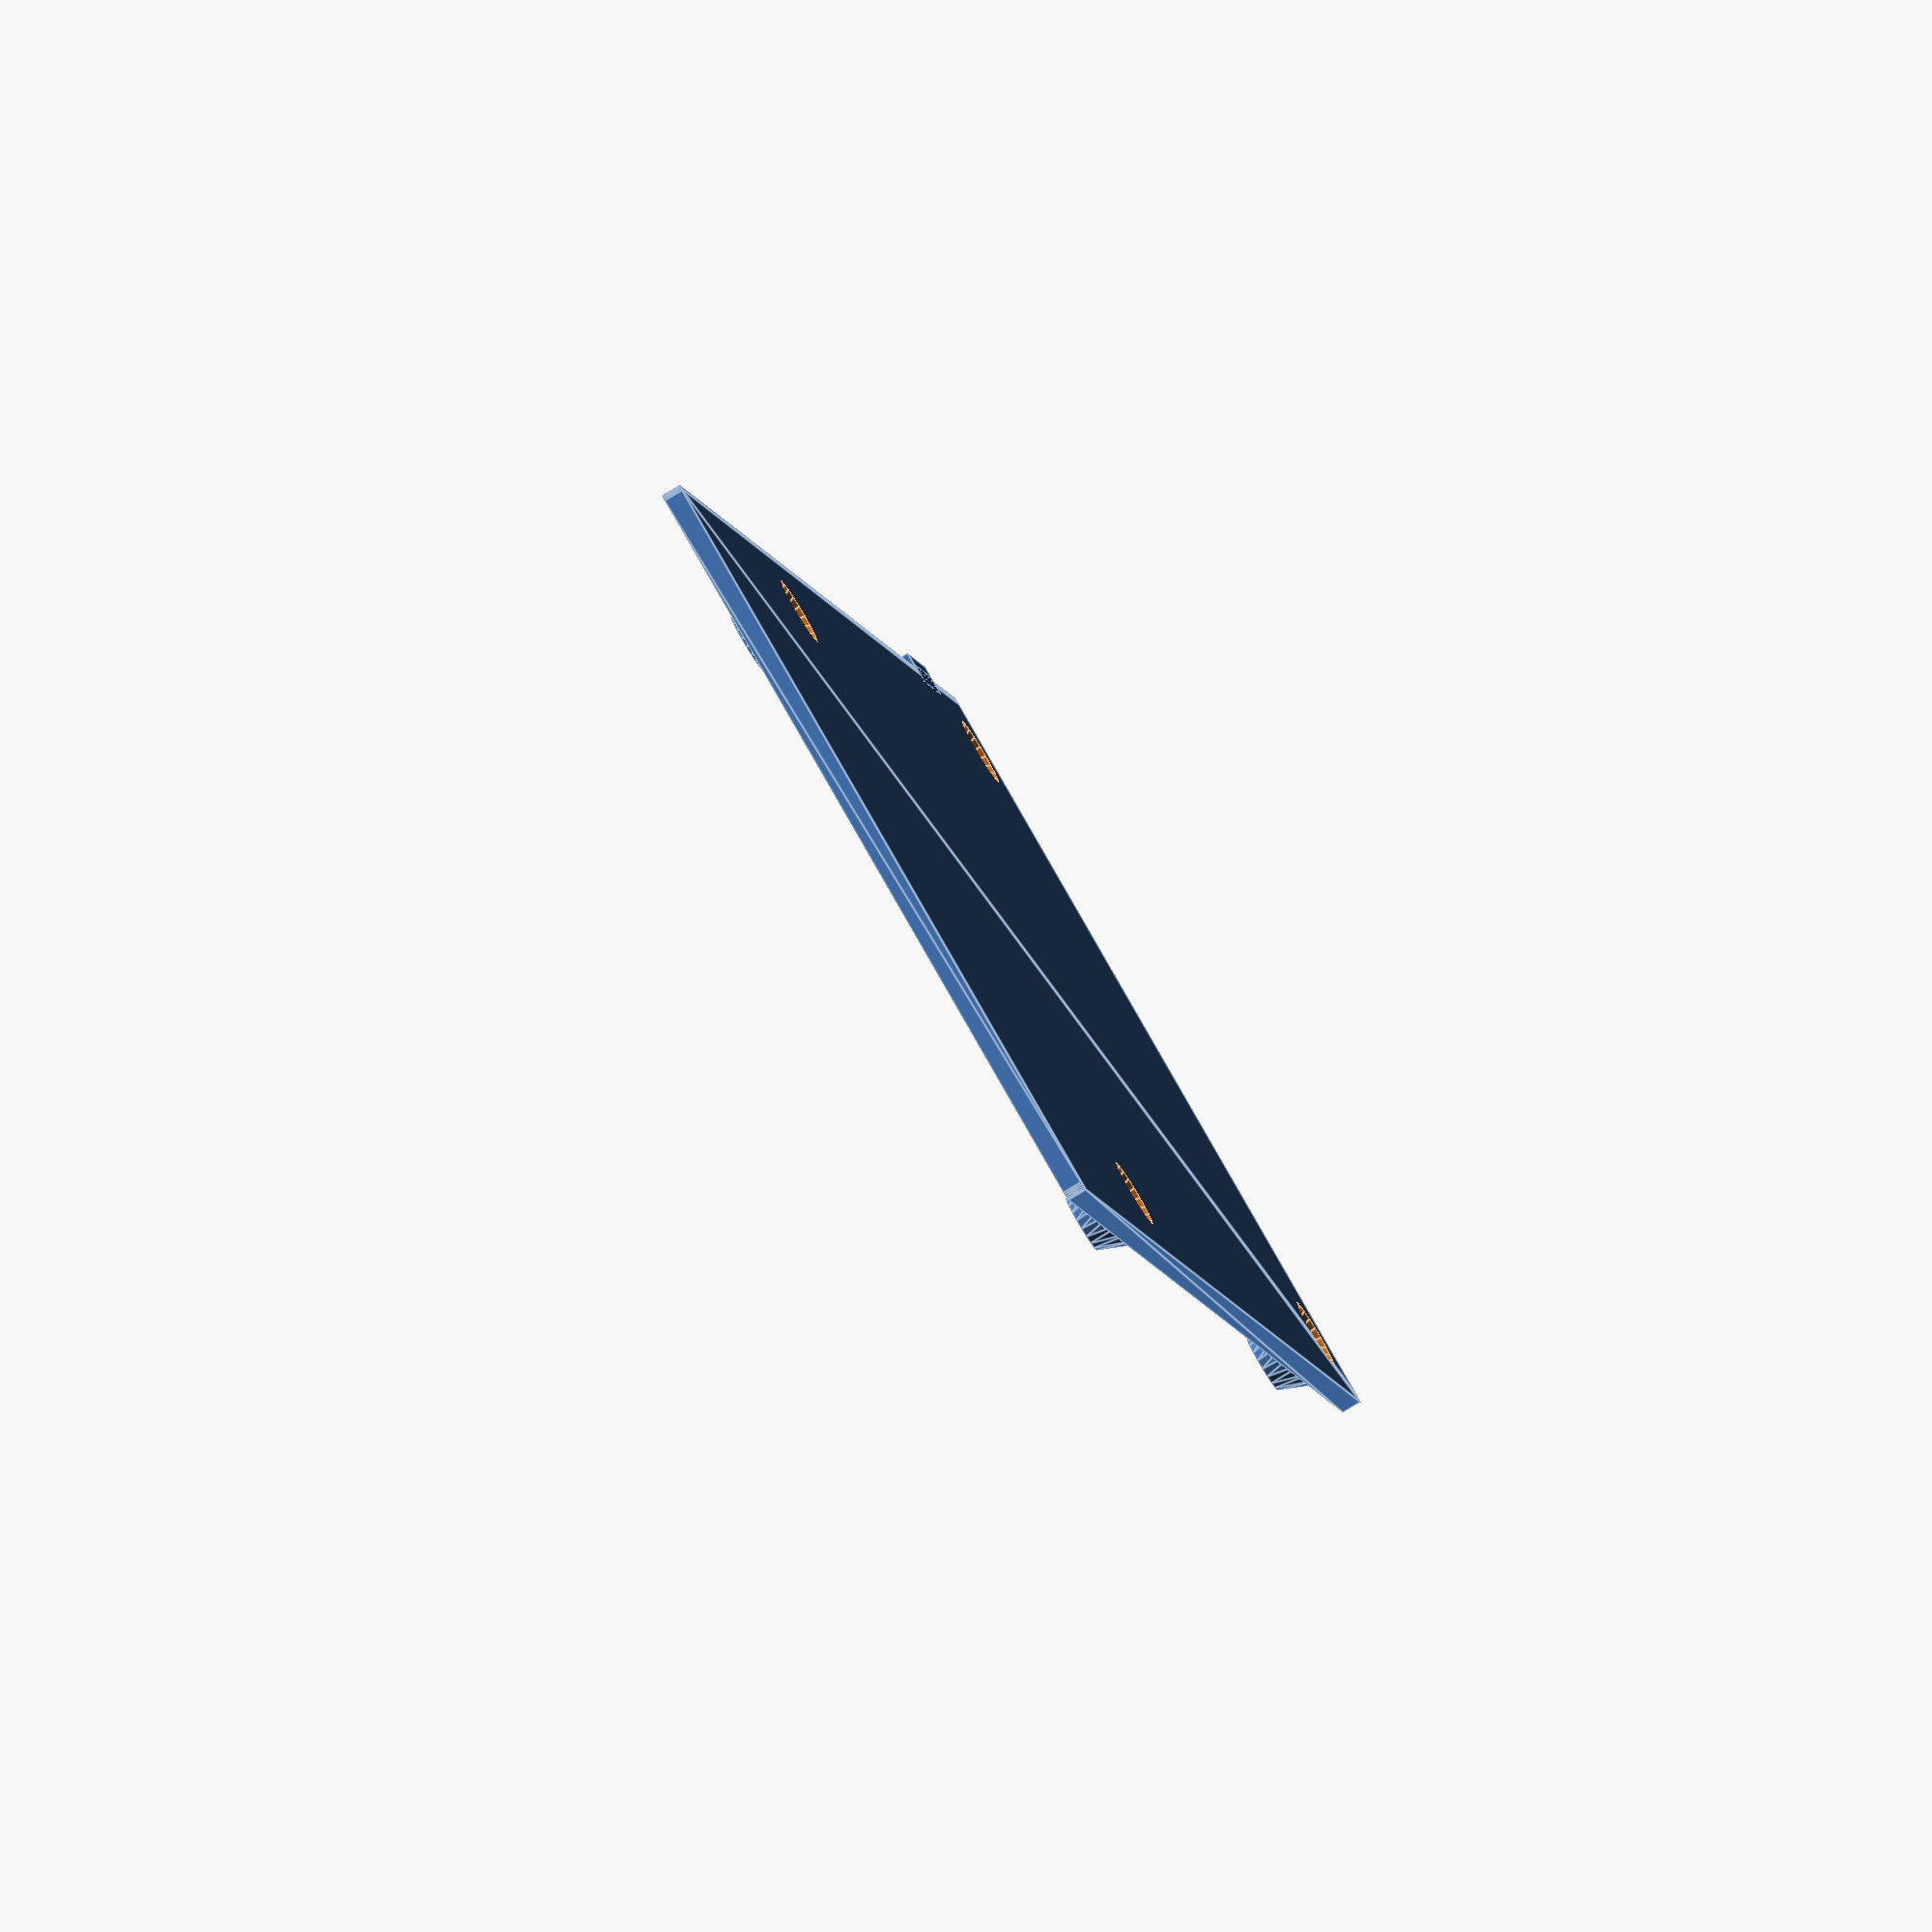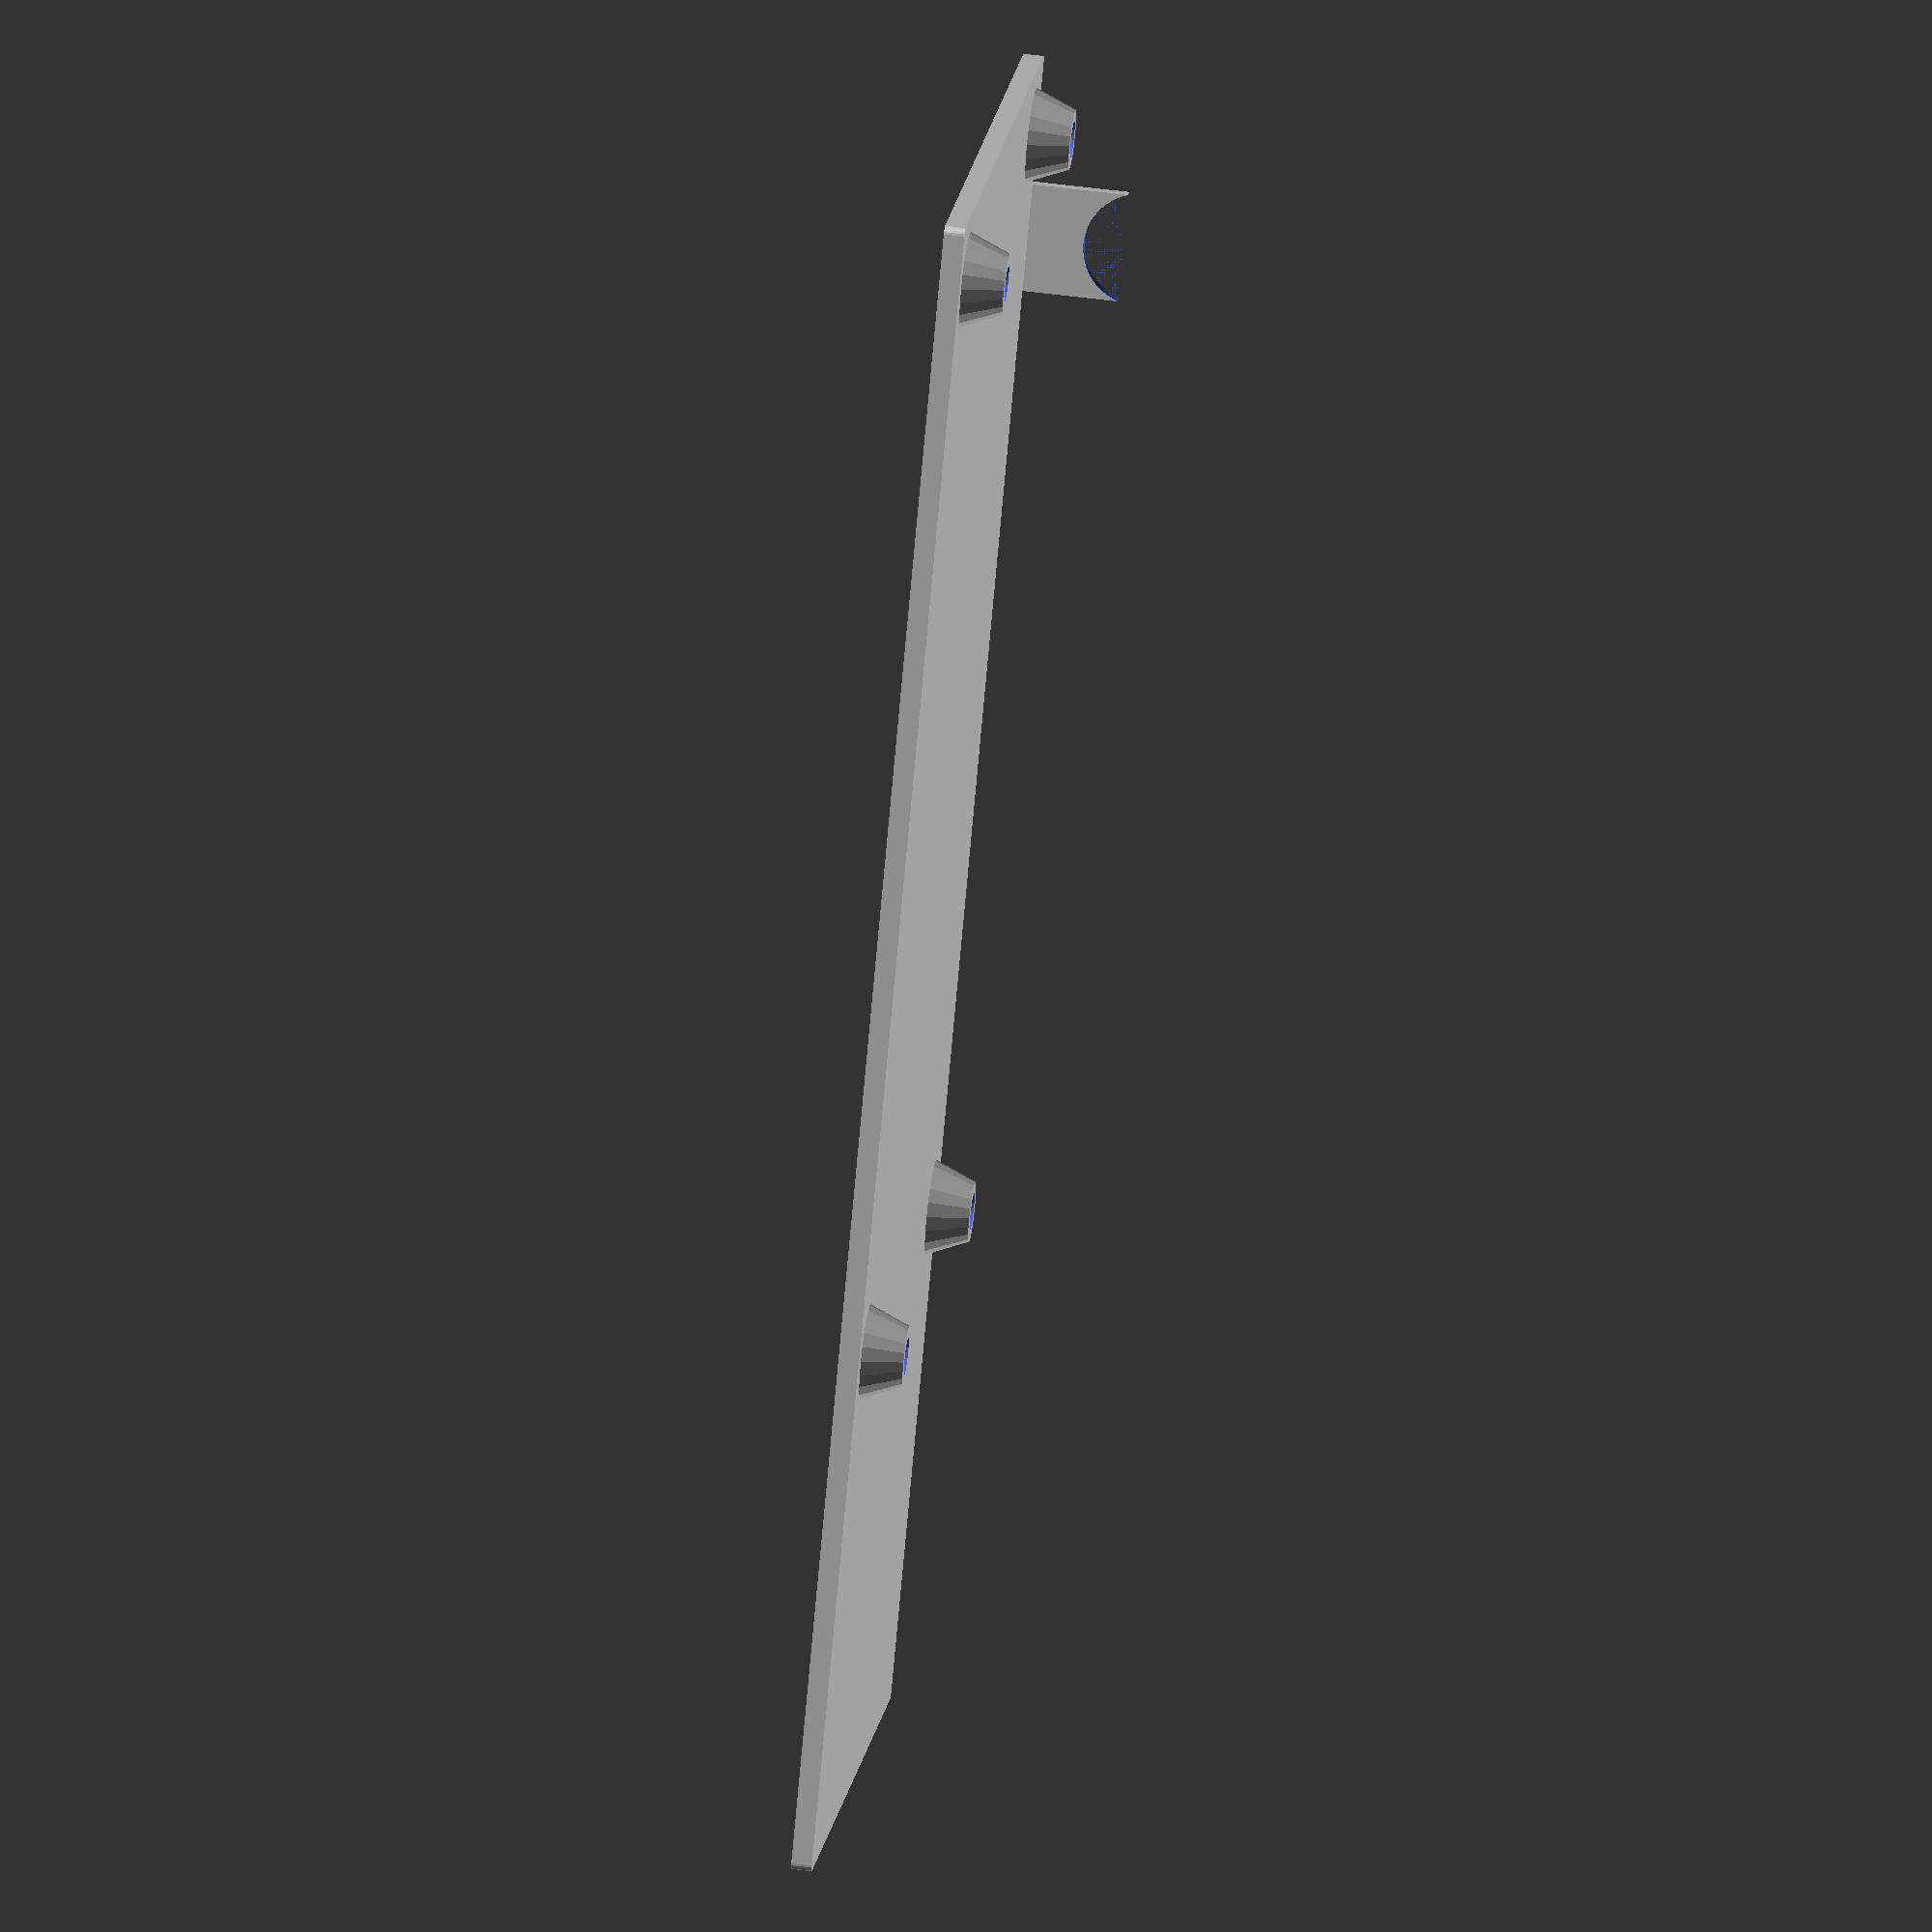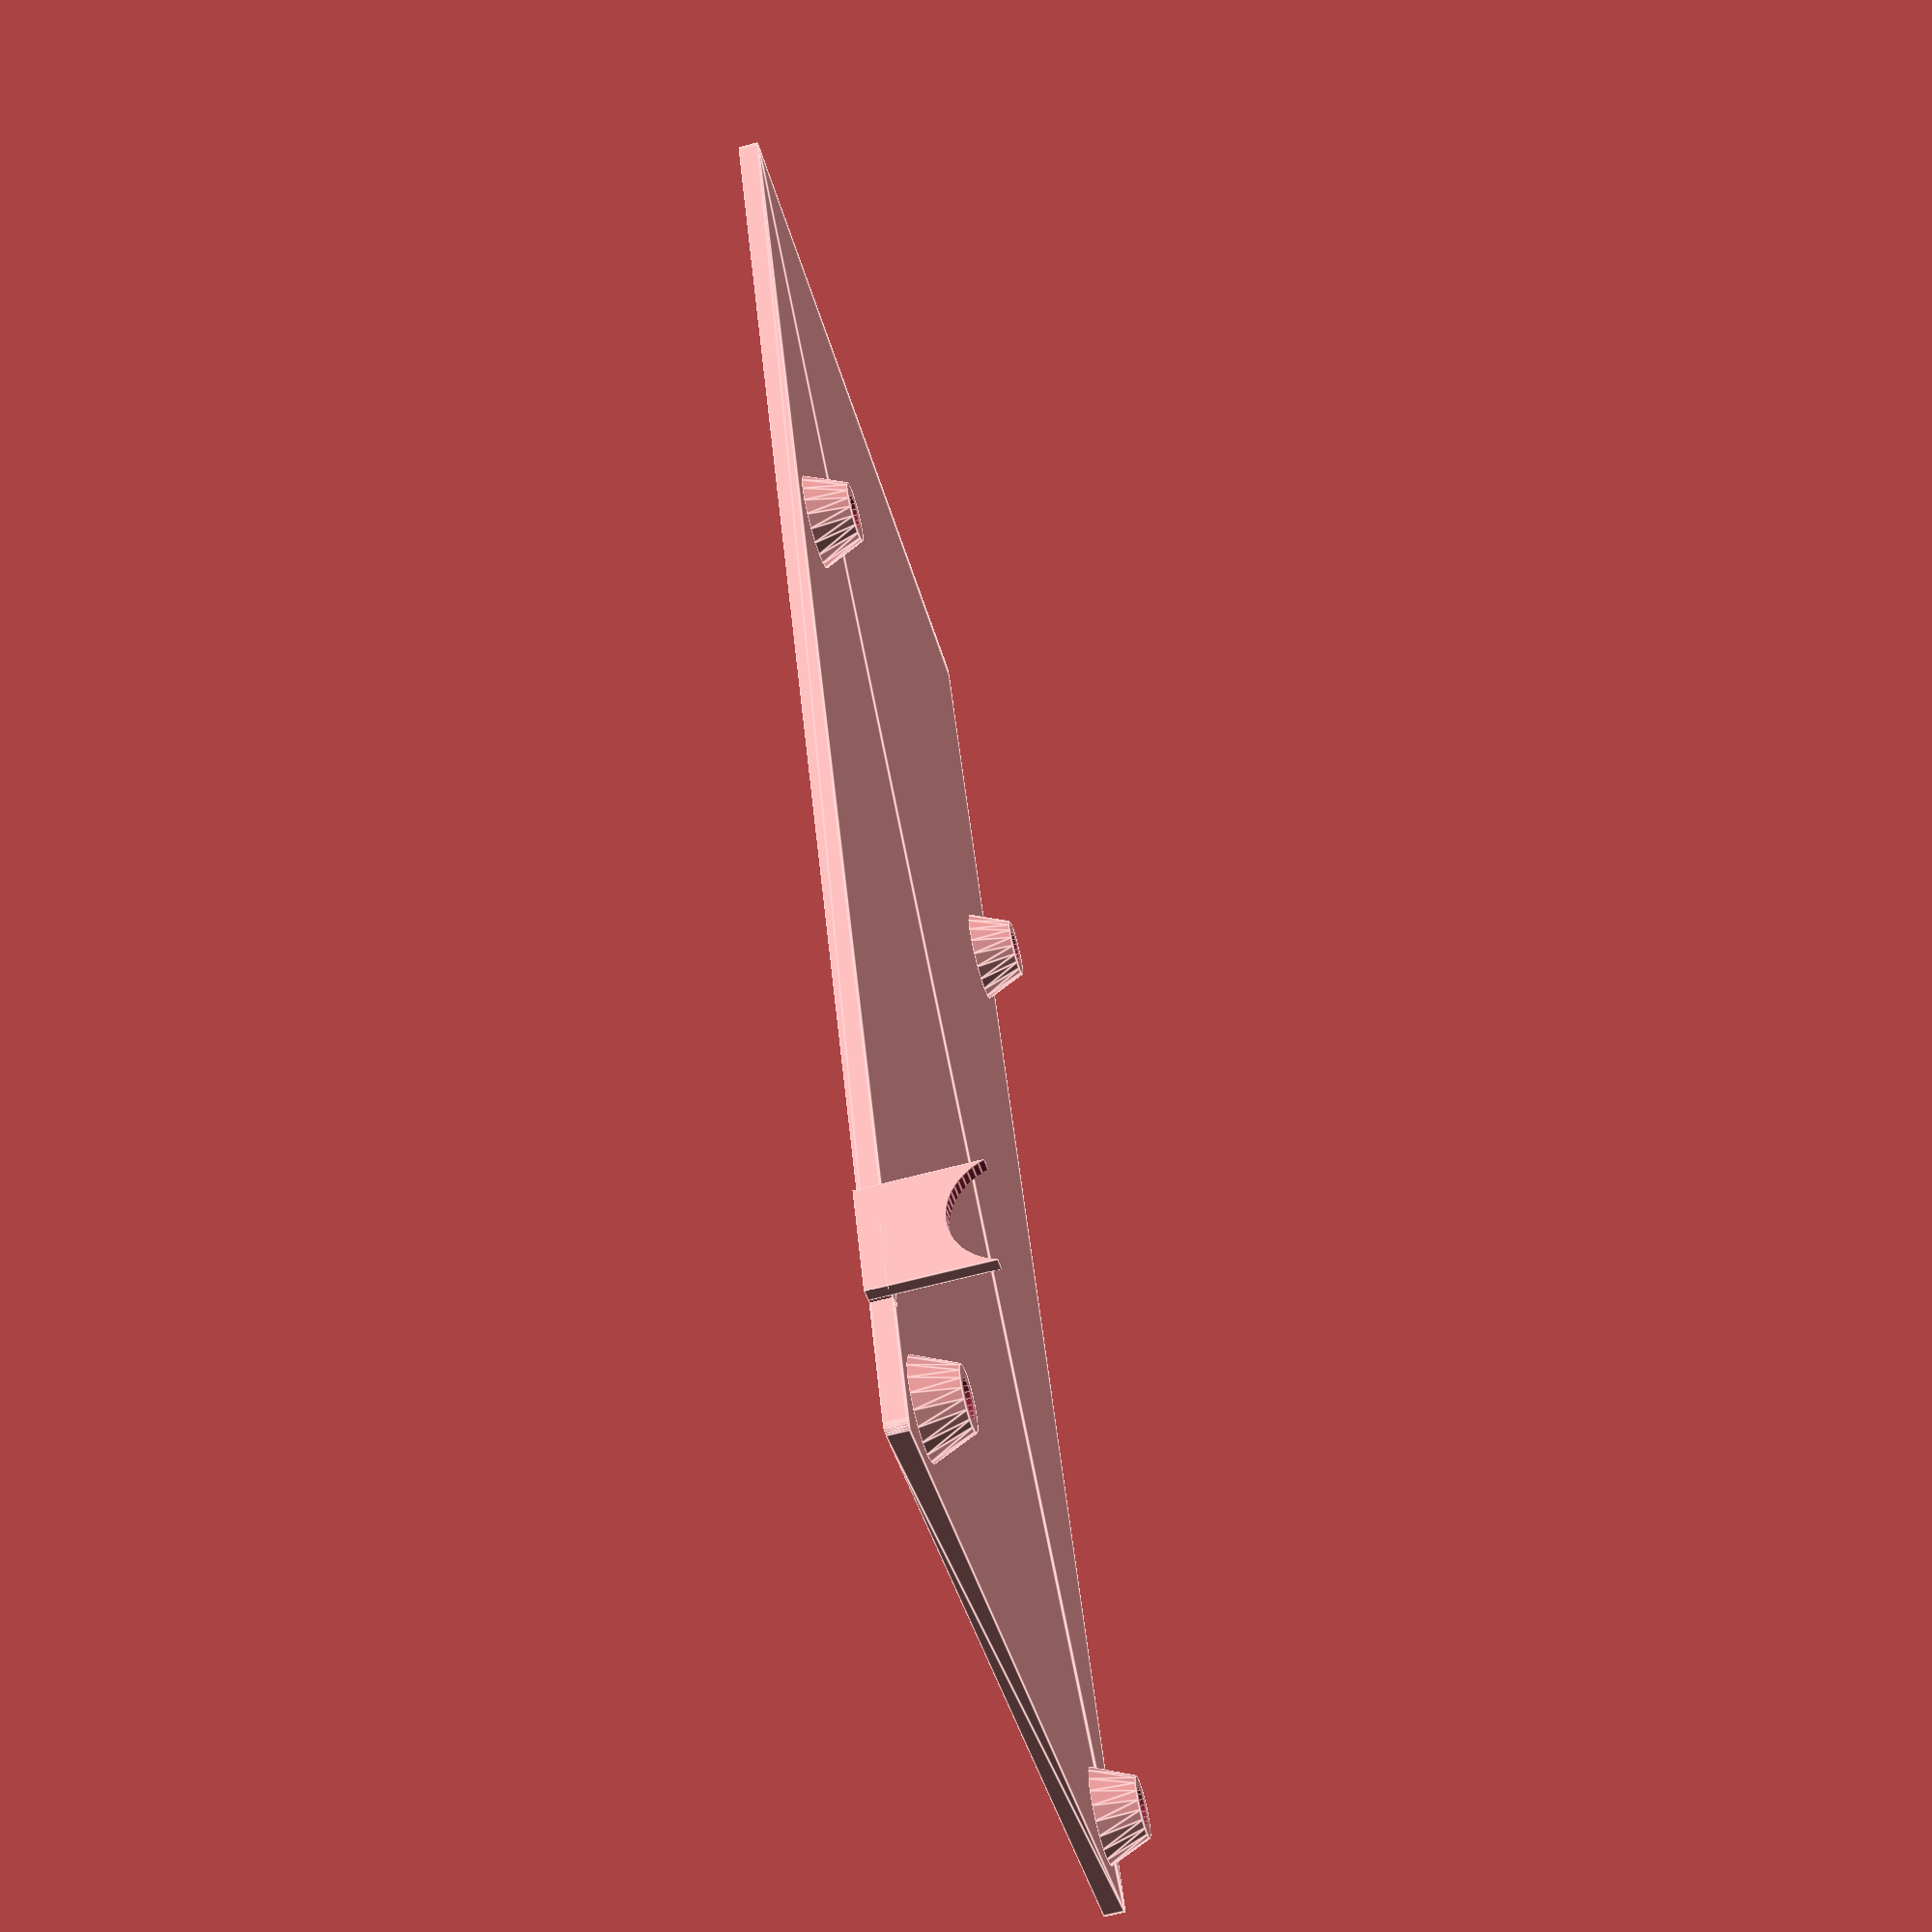
<openscad>
//
//  case for DSO138
//
//  design by Egil Kvaleberg, Apr 2015
//
//  the bottom needs four M3x10mm or 12mm countersunk screws for assembly
//  the four holes in the top should self thread with the M3 screws
//
//  this case is for a digital oscilloscope with one channel by jyetech.com
//   
//  Updated by Chester Lowrey Dec 2015 for new PCB mounting hole spacing
//  Also increased spacing around switch holes and decreased switch size for more play
//  Updated by Per Ivar Nerseth Dec 2016 to make more space for the PCB (too narrow)
//  Updated by Per Ivar Nerseth Setp 2017 to make space for an 18650 battery with charger and boost module

part = "bottom"; // [ demo, all, top, bottom, button, button2, slider, slider2, sliders, buttons ]
with_batt = true; // [ true, false ]

// real pcb size = 4.6 x 3 inch (thickness: 1.7 mm)
// original: pcb = [4.6*25.4+0.2, 3*25.4+0.2, 1.1];
realpcb = [4.6*25.4, 3*25.4, 1.7];
echo(str("Real pcb size: ", realpcb[0], " x ", realpcb[1], " x ", realpcb[2], " mm"));

// added margin around the pcb for the box
// PIN: increased clearance from +0.2 to 0.8
pcb_clearance = 3; // added by PIN

pcb = [realpcb[0]+pcb_clearance, realpcb[1]+pcb_clearance+1, realpcb[2]];
echo(str("PCB with clearance size: ", pcb[0], " x ", pcb[1], " x ", pcb[2], " mm"));

// pcb mounts
// holes are 3.3 mm in dia
// mounting holes centered 5MM from the edges of the real PCB (not the corner)
pcbmntdia = 3.1; // PIN M3 x 0.5 screws
pcbthrdia = 2.9; // for threads // Edited CL was 2.6
pcbmntdx = realpcb[0]-2*5; // PIN 5 mm from edges of real PCB
pcbmntdy = realpcb[1]-2*5; // PIN 5 mm from edges of real PCB

echo(str("PCB Mount: ", pcbmntdx, " x ", pcbmntdy, " mm"));

// 18650 battery holder (77 mm x 22 mm x 21 mm)
// with a charger module
// and a booster module (MT3608)
holder18650_h = 77;
holder18650_w = 22;
holder18650_d = 21;

// 9V battery
batt = [holder18650_w + 20, holder18650_h, 17]; // 9 V battery with contact (26.0, 54.0, 17.0)

lcdwinsize = [50.0+2, 37.0+2];
lcdpos = [realpcb[0]/2-lcdwinsize[0]/2-28.5, 17.5-(realpcb[1]/2-lcdwinsize[1]/2)]; // from lower right corner, PIN: was -27.5, changed to -28.5
lcdpcb = [53+2*10, 43+2*7]; // assume symmetrical, with margin
lcdframeh = 2.3; // frame height

ledpos = [realpcb[0]/2-28.5, 8.0-realpcb[1]/2]; // from lower right corner, PIN: was -29.5, changed to -28.5
leddia = 3.2;

pcb2bot = 4.0; // room from bottom pcb to bottom cover
pcb2lcd = 14.0; // room from top pcb to top LCD surface

buttonclearance = 0.2; //amount to subtract from button diameter for hole clearance Added by CL
buttoninsertheight = 11; //Added by CL - switched height for actuators to a separate variable to isolate from changes to main top case button cutout heights - actual height is this plus the radius of button because of sphere ontop
    // PIN: was 11, added more

buttonrpos = [realpcb[0]/2-19.0, 5.0-realpcb[1]/2]; // from lower right corner, reset switch
    // PIN was -20.0, changed to -19.0
button1pos = [realpcb[0]/2-8.2, 18.0-realpcb[1]/2]; // from lower right corner, other switches
    // PIN was -9.2, changed to -8.2
buttondy = 38.0/3;
buttondia = 5.5; // PIN: made smaller, was 6.0
buttonheight = 6+0.8; // above PCB, plus some extra tolerance //Edited by CL was 4.9

slider1pos = [13.9-realpcb[0]/2, 18.0-realpcb[1]/2]; // from lower left corner //Edited CL first number was 13.5
    // PIN was 12.9, changed to 13.9
sliderdy = (42.4-7.0)/2;
sliderdx = (9.6-5.4)/2 + 0.5; // add tolerance 
sliderdia = 5.5; // PIN: made smaller, was 6.0
sliderheight = 4.5; // above PCB
slidersq = 2.0 + 0.6; // size of square slider button (with some extra tolerance) // Edited by PIN from +.2 to +.6 ?

trimmer1pos = [24.5-realpcb[0]/2, 44.7-realpcb[1]/2]; // from lower left corner
    // PIN was 23.5, changed to 24.5
trimmerdy = 53.3-44.7;
trimmerdia = 4; //Edited by CL was 3.1
trimmerheight = 6.6; // above PCB //Edited by CL was 4.6

bncpos = 16.8-realpcb[0]/2; // from upper left corner, PIN: was 15.8, changed to 16.8
bncdia = 9.6+1.0; // 1.0 is extra margin

testpos = realpcb[0]/2-39.3; // from upper right corner
testpdx = 5.5;
testpdy = 5; 

powerpos = realpcb[0]/2-19.9; // from upper right corner, PIN: was -20.9, changed to -19.9
powerdx = 9.0;
powerdz = 11.0;

usbpos = realpcb[0]/2-56.5; // from lower right corner // Added by CL
    // PIN, was -57.5, changed to -56.5
usbdx = 9;
usbdz = 4.2; 


switchneck = 6.0; // neck of toggle switch
switchbody = 15.0; // height of switch body, including contacts

// wall size
wall = 1.4; // PIN: increased from 1.2
caser = wall;

// wall size of top - gets a bit flimsy if too thin
twall = 1.4; // PIN: increased from 1.2

// wall size of bottom - gets a bit flimsy if too thin
bwall = 2.0; 

tol = 0.25; // was 0.25
d = 0.01;

//real2bot = max(pcb2bot, batt[2]-pcb[2]-pcb2lcd-(twall-wall)); 
real2bot = pcb2bot; // BUG: assumes pcb2lcd0+pcb[2]+pcb2bot is greater than batt[2]

module nut(af, h) { // af is 2*r
	cylinder(r=af/2/cos(30), h=h, $fn=6);
}

module c_cube(x, y, z) {
	translate([-x/2, -y/2, 0]) cube([x, y, z]);
}

module cr_cube(x, y, z, r) {
	hull() {
		for (dx=[-1,1]) for (dy=[-1,1]) translate([dx*(x/2-r), dy*(y/2-r), 0]) cylinder(r=r, h=z, $fn=20);
	}
}

module cr2_cube(x, y, z, r1, r2) {
	hull() {
		for (dx=[-1,1]) for (dy=[-1,1]) translate([dx*(x/2-r1), dy*(y/2-r1), 0]) cylinder(r1=r1, r2=r2, h=z, $fn=20);
	}
}

module top() {
	sidewalls();

	difference() {
		union() {
			 translate([(with_batt ? batt[0]/2+tol+wall/2 : 0), 0, 0]) {
				cr_cube(pcb[0]+2*wall+2*tol+(with_batt ? batt[0]+wall+2*tol : 0), pcb[1]+2*wall+2*tol, twall, caser);
			}
			// PCB upper supports
			for (dx=[pcbmntdx/2, -pcbmntdx/2]) for (dy=[pcbmntdy/2, -pcbmntdy/2]) {
				translate([dx, dy, -(pcb2lcd-tol)]) {
					cylinder(r1=pcbthrdia/2+wall, r2=pcbthrdia/2+3*wall, h=pcb2lcd, $fn=20);
					// strengthening bars
					translate([0, sign(dy)*(2*d+tol+pcb[1]/2-pcbmntdy/2)/2, 0]) c_cube(wall, 2*d+tol+pcb[1]/2-pcbmntdy/2, pcb2lcd); 
					translate([sign(dx)*(2*d+tol+pcb[0]/2-pcbmntdx/2)/2, 0, 0]) c_cube(2*d+tol+pcb[0]/2-pcbmntdx/2, wall, pcb2lcd);
                    
				}
			}
			// LED frame and cone
			translate([ledpos[0], ledpos[1], -(lcdframeh-tol)]) {
				cylinder(r=leddia/2+tol/2+wall, h=lcdframeh+d, $fn=20);
			}
			translate([ledpos[0], ledpos[1], -(pcb2lcd-buttonheight-wall)]) {
				cylinder(r1=leddia+tol+wall, r2=leddia/2+tol+wall, h=d+pcb2lcd-buttonheight-wall-lcdframeh, $fn=20);
			}

			// button frames
			for (dy=[0,3]) translate([button1pos[0], button1pos[1]+dy*buttondy, -(pcb2lcd-buttonheight-tol)]) {
				cylinder(r = buttondia/2+tol+wall, h=(pcb2lcd-buttonheight-tol)+d, $fn=60);
			}
			hull () for (dy=[1,2]) translate([button1pos[0], button1pos[1]+dy*buttondy, -(pcb2lcd-buttonheight-tol)]) {
				cylinder(r = buttondia/2+tol+wall, h=(pcb2lcd-buttonheight-tol)+d, $fn=60);
			}

			translate([buttonrpos[0], buttonrpos[1], -(pcb2lcd-buttonheight-tol)]) {
				cylinder(r = buttondia/2+tol+wall, h=(pcb2lcd-buttonheight-tol)+d, $fn=60);
			}
			// slider frames
			for (dy=[0,1,2]) translate([slider1pos[0], slider1pos[1]+dy*sliderdy, -(pcb2lcd-sliderheight-wall-tol)]) {
				hull() {
					for (dx=[-sliderdx,sliderdx]) translate([dx, 0, 0]) cylinder(r = sliderdia/2+tol+wall, h=(pcb2lcd-sliderheight-wall-tol)+d, $fn=60);
				}
			}
			// trimmer frame
			for (dy=[0,1]) translate([trimmer1pos[0], trimmer1pos[1]+dy*trimmerdy, -(pcb2lcd-trimmerheight-tol)]) cylinder(r=trimmerdia/2+tol/2+wall, h=pcb2lcd-trimmerheight-tol+d, $fn=20);

		}
		union () { // subtract:
			// LCD window
			translate([lcdpos[0], lcdpos[1], -d]) cr2_cube(lcdwinsize[0], lcdwinsize[1], d+twall+d, 0.1, twall/2);
            
			// LED hole and cone
			translate([ledpos[0], ledpos[1], -pcb2lcd]) cylinder(r=leddia/2+tol/2, h=pcb2lcd+twall+d, $fn=20);
			translate([ledpos[0], ledpos[1], -(pcb2lcd-buttonheight-wall)-d]) {
				cylinder(r1=leddia+tol, r2=leddia/2+tol, h=2*d+pcb2lcd-buttonheight-wall-lcdframeh, $fn=20);
			}
            
			// button holes
			for (dy=[0,3]) translate([button1pos[0], button1pos[1]+dy*buttondy, -pcb2lcd]) {
				cylinder(r = buttondia/2+tol, h=pcb2lcd+twall+d, $fn=60);
			}
			hull () for (dy=[1,2]) translate([button1pos[0], button1pos[1]+dy*buttondy, -pcb2lcd]) {
				cylinder(r = buttondia/2+tol, h=pcb2lcd+twall+d, $fn=60);
			}

			translate([buttonrpos[0], buttonrpos[1], -pcb2lcd]) {
				cylinder(r = buttondia/2+tol, h=pcb2lcd+twall+d, $fn=60);
			}
            
			// slider holes
			for (dy=[0,1,2]) translate([slider1pos[0], slider1pos[1]+dy*sliderdy, -pcb2lcd]) {
				hull() {
					for (dx=[-sliderdx,sliderdx]) translate([dx, 0, 0]) cylinder(r = sliderdia/2+tol, h=pcb2lcd+twall+d, $fn=60);
				}
			}
            
			// trimmer hole
			for (dy=[0,1]) translate([trimmer1pos[0], trimmer1pos[1]+dy*trimmerdy, -pcb2lcd]) cylinder(r=trimmerdia/2+tol/2, h=pcb2lcd+twall+d, $fn=20);
			
            // LCD pcb
			translate([lcdpos[0], lcdpos[1], -pcb2lcd]) c_cube(lcdpcb[0], lcdpcb[1], pcb2lcd-lcdframeh);

			if (with_batt) {
				battery();
			}

			screws();
			
			for (dx=[pcbmntdx/2, -pcbmntdx/2]) for (dy=[pcbmntdy/2, -pcbmntdy/2]) {
				translate([dx, dy, -(d+pcb2lcd+pcb[2])]) {
					cylinder(r=pcbthrdia/2, h=pcb2lcd+pcb[2]+twall-wall, $fn=20);
				}
			}
		}
	}	
}

module sidewalls() {
	difference() {
		translate([0, 0, -(bwall+real2bot+pcb[2]+pcb2lcd)]) {
			translate([(with_batt ? batt[0]/2+tol+wall/2 : 0), 0, 0]) {
				cr2_cube(pcb[0]+2*wall+2*tol+(with_batt ? batt[0]+wall+2*tol : 0), pcb[1]+2*wall+2*tol, (bwall+real2bot+pcb[2]+pcb2lcd+twall), caser, caser);
			}
		}
		union() { // subtract:
			// room for bottom lid
			translate([(with_batt ? batt[0]/2+tol+wall/2 : 0), 0, -real2bot-pcb[2]-pcb2lcd-bwall-d]) cr_cube(pcb[0]+2*tol+(with_batt ? batt[0]+wall+2*tol : 0), pcb[1]+2*tol, d+bwall+tol, caser/2); 
			// room for everything in top wall
			translate([(with_batt ? batt[0]/2+tol+wall/2 : 0), 0, -d]) cr_cube(pcb[0]+2*wall+4*tol+(with_batt ? batt[0]+wall+2*tol : 0), pcb[1]+batt[1]+2*wall+4*tol, twall+2*d, caser+tol);
			
            // room for pcb
			translate([0, 0, -real2bot-pcb[2]-pcb2lcd]) c_cube(pcb[0]+2*tol, pcb[1]+2*tol, real2bot+pcb[2]+pcb2lcd+d); 

			if (with_batt) { 
                translate([pcb[0]/2+holder18650_w/2+2*tol+wall, 0, -real2bot-pcb[2]-pcb2lcd]) c_cube(holder18650_w+2*tol, pcb[1]+2*tol, real2bot+pcb[2]+pcb2lcd+d); // room for battery
                
                translate([pcb[0]/2+holder18650_w+2*tol+wall+11, 0, -real2bot-pcb[2]-pcb2lcd]) c_cube(18+2*tol, pcb[1]+2*tol, real2bot+pcb[2]+pcb2lcd+d); // room for charger board
            }
			// BNC hole
			translate([bncpos, pcb[1]/2, -pcb2lcd+bncdia/2]) rotate([-90,0,0]) {
				cylinder(r=bncdia/2+tol, h=tol+wall+2*d, $fn=60); 
				// also cut out bottom...
				translate([0, 20.0/2, 0]) c_cube(bncdia+2*tol, 20.0, tol+wall+2*d);
			}

			// hole for test point
			translate([testpos, pcb[1]/2, -pcb2lcd+pcb2lcd/2]) rotate([-90,0,0]) c_cube(testpdx, pcb2lcd, tol+wall+d);

			// hole for USB connector
			translate([usbpos, -pcb[1]/2-wall-2*tol, -pcb2lcd+usbdz/2]) rotate([-90,0,0]) c_cube(usbdx+2*tol, usbdz+2*tol, wall+d+2*tol);

			// hole for power plug
			translate([powerpos, pcb[1]/2, -pcb2lcd+powerdz/2]) rotate([-90,0,0]) c_cube(powerdx+2*tol, powerdz+2*tol, tol+wall+d);
			
            // extra room for plug when installing pcb
			translate([powerpos, pcb[1]/2, -pcb2lcd+powerdz/2-pcb2bot-pcb[2]]) rotate([-90,0,0]) c_cube(powerdx+2*tol, powerdz+2*tol, tol+wall-0.45);

			if (with_batt) {
				switchhole();
                
                // charger plug
                // 7.5 mm
                // 3 mm
                // 1.75 mm thickness
                
                miniusbpos = pcb[0]/2+holder18650_w+8.5;
                translate([miniusbpos, -pcb[1]/2-wall-2*tol, -pcb2lcd+9.5-1.75]) 
                cube([7.5+1, 3, 3+1]);
                
				translate([pcb[0]/2, pcb[1]/2-12, -pcb2lcd-1]) hull () { // hole for battery wire
					rotate([0, 90, 0]) cylinder(r=2.5/2, h=tol+wall+tol, $fn=10);
					translate([0, 0, -pcb2bot]) rotate([0, 90, 0]) cylinder(r=2.5/2, h=tol+wall+tol, $fn=10);
				}
                
                translate([pcb[0]/2+holder18650_w+2, pcb[1]/2-12, -pcb2lcd-1-1]) hull () { // hole for battery wire
					rotate([0, 90, 0]) cylinder(r=2.5/2, h=tol+wall+tol, $fn=10);
					translate([0, 0, -pcb2bot]) rotate([0, 90, 0]) cylinder(r=2.5/2, h=tol+wall+tol, $fn=10);
				}
			}
		}
	}

	// enclosure for test point
	difference() {
		translate([testpos, realpcb[1]/2-testpdy-wall, -pcb2lcd+pcb2lcd/2+tol]) rotate([-90,0,0]) c_cube(testpdx+2*wall, pcb2lcd, pcb_clearance/2+wall+testpdy+tol);
		translate([testpos, realpcb[1]/2-testpdy, -pcb2lcd+pcb2lcd/2]) rotate([-90,0,0]) c_cube(testpdx, pcb2lcd, pcb_clearance/2+wall+testpdy+tol+d);
	}

	if (with_batt) {
		//switchwall(); // wall for switch
		//switchguard(); // protection
	}
}

module bottom() {
	module support(dx, dy, tap) {
		translate([dx, dy, -(d+real2bot+pcb[2]+pcb2lcd)]) {
			cylinder(r1=pcbmntdia/2+2.2*wall, r2=pcbmntdia/2+wall, h=d+real2bot, $fn=20); // support cylinder for screws
			if (tap > 0) cylinder(r=pcbmntdia/2-tol, h=d+real2bot+tap, $fn=20);
		}
	}
	difference() {
		union () {
			// bottom lid
			translate([0, 0, -(bwall+real2bot+pcb[2]+pcb2lcd)]) {
				translate([(with_batt ? batt[0]/2+tol+wall/2 : 0), 0, 0]) {
					cr_cube(pcb[0]+(with_batt ? batt[0]+wall+2*tol : 0), pcb[1], bwall, caser/2);
				}
			}
			intersection () {
				translate([0, 0, -(real2bot+pcb[2]+pcb2lcd)]) {
					translate([(with_batt ? batt[0]/2+tol+wall/2 : 0), 0, 0]) cr_cube(pcb[0]+(with_batt ? batt[0]+wall+2*tol : 0), pcb[1], real2bot+pcb[2], caser/2);
				}
				union () {	
					for (dx=[pcbmntdx/2, -pcbmntdx/2]) for (dy=[pcbmntdy/2, -pcbmntdy/2]) {
						support(dx, dy, 0);	
					}
				}
			}
		}
		battery();
		screws();

	}

	// BNC lower part, minus hole
	translate([bncpos, pcb[1]/2, -pcb2lcd-pcb[2]-real2bot-bwall]) c_cube(bncdia, 2*(tol+wall), bwall);
	difference () {
		translate([bncpos, pcb[1]/2+tol, -pcb2lcd-pcb[2]-real2bot-bwall+(real2bot+bwall+bncdia/2)/2]) rotate([-90,0,0]) c_cube(bncdia, (real2bot+bwall+bncdia/2), wall); 

		translate([bncpos, pcb[1]/2, -pcb2lcd+bncdia/2]) rotate([-90,0,0]) cylinder(r=bncdia/2+tol, h=tol+wall+d, $fn=60); 
	}
}


module screws() {
	for (dx=[pcbmntdx/2, -pcbmntdx/2]) for (dy=[pcbmntdy/2, -pcbmntdy/2]) { // screw?
		translate([dx, dy, -(real2bot+pcb[2]+pcb2lcd+bwall+d)]) {
			cylinder(r1=pcbmntdia+.4, r2=0, h=pcbmntdia+1, $fn=20); // countersink recess //Edited by CL increase recess size
			cylinder(r=pcbmntdia/2+tol, h=d+bwall+real2bot+d, $fn=20);
		}
	}
}

module battery() {
	translate([pcb[0]/2+batt[0]/2+2*tol+wall, -pcb[1]/2+batt[1]/2+tol, -batt[2]+(twall-wall)]) {
		c_cube(batt[0], batt[1], batt[2]);
	}
}

module switchwall() {
	translate([pcb[0]/2+batt[0]/2+2*tol+wall, -pcb[1]/2+tol+batt[1]+tol+wall/2+switchbody, -(pcb2bot+pcb[2]+pcb2lcd)]) {
		// room for switchbody
		difference () {
			c_cube(batt[0]+2*tol, wall, pcb2bot+pcb[2]+pcb2lcd);
			translate([0, -wall/2-d, batt[2]/2]) rotate([-90, 0, 0]) cylinder(r=switchneck/2+tol, h=wall+2*d, $fn=20);
		}
	}
}

module switchhole() {
	translate([pcb[0]/2+batt[0]/2+2*tol+wall+12, pcb[1]/2, -(pcb2bot+pcb[2]+pcb2lcd)+batt[2]/2]) {
		rotate([-90, 0, 0]) cylinder(r=switchneck/2+tol, h=tol+wall+d+1, $fn=20);
	}
}

module switchguard() { 
	r = 3.0;
	w = 11.5;
	len = 15.0;
	h = bwall+batt[2]/2;

	translate([pcb[0]/2+batt[0]/2+2*tol+wall, pcb[1]/2+tol,twall-h]) {
		difference () {
			union () {
				translate([0, r/2, 0]) c_cube(len, r, h);
				translate([0, w/2+wall, 0]) cr_cube(len, w+2*wall, h, r);
			}
			union () {
				translate([0, wall/2, -d]) c_cube(len, wall+2*d, h+2*d);
				translate([0, w/2+wall, -d]) cr_cube(len-2*wall, w, h+2*d, r*0.8);
			}
		}
	}
}

module tswitch() {
	translate([pcb[0]/2+batt[0]/2+2*tol+wall, -pcb[1]/2+tol+batt[1]+tol+switchbody, -(pcb2bot+pcb[2]+pcb2lcd)+batt[2]/2]) {
		rotate([-90, 0, 0]) cylinder(r=switchneck/2, h=4.0, $fn=20);
		rotate([-90, 0, 0]) cylinder(r=2.0/2, h=16.0, $fn=10);
		rotate([90, 0, 0]) c_cube(13.2, 8.0, 10.5);
		for (dx = [-5.08, 0, 5.08]) rotate([90, 0, 0]) translate([dx, 0, 0]) cylinder(r=1.1, h=switchbody);
	}
}

module button() {
	cylinder(r = buttondia/2+tol+wall, h=wall, $fn=60);

	translate([0, 0, wall/2]) cylinder(r = buttondia/2-buttonclearance, h=buttoninsertheight-.3, $fn=60);
	translate([0, 0, buttoninsertheight]) sphere(r = buttondia/2-buttonclearance, $fn=60);
}

module button2() {
	ro = 2.5; // rotation allowance 
	hull() {
		cylinder(r = buttondia/2+tol+wall, h=wall, $fn=60); //outer base / brim of button
		translate([0, buttondy, 0]) cylinder(r = buttondia/2+tol+wall, h=wall, $fn=60);
	}
	translate([0, 0, wall/2]) hull() {
		rotate([-ro, 0, 0]) cylinder(r = buttondia/2-buttonclearance, h=buttoninsertheight-.6, $fn=60); //left side cylinder
		translate([0, buttondy, 0]) rotate([ro, 0, 0]) cylinder(r = buttondia/2-buttonclearance, h=buttoninsertheight-.6, $fn=60); //right side cylinder
	}
	hull() {
		rotate([-ro, 0, 0]) translate([0, 0, buttoninsertheight]) sphere(r = buttondia/2-buttonclearance, $fn=60); //top left sphere
		translate([0, buttondy/2, buttoninsertheight]) cylinder(r = buttondia/2-buttonclearance, h=d, $fn=60);
	}
	hull() {
		translate([0, buttondy/2, buttoninsertheight]) cylinder(r = buttondia/2-buttonclearance, h=d, $fn=60); //top right sphere
		translate([0, buttondy, 0]) rotate([ro, 0, 0]) translate([0, 0, buttoninsertheight]) sphere(r = buttondia/2-buttonclearance, $fn=60);
	}
}

module slider() {
	difference() {
		union() {
			hull() {
				for (dx=[-2*sliderdx, 2*sliderdx]) translate([dx, 0, 0]) cylinder(r = sliderdia/2+tol+wall, h=wall, $fn=60);
			}
			cylinder(r = sliderdia/2-buttonclearance, h=buttoninsertheight, $fn=60);
			translate([0, 0, buttoninsertheight]) sphere(r = buttondia/2-buttonclearance, $fn=60);
		}
		translate([0, 0, -d]) {
			c_cube(slidersq+tol, slidersq+tol, pcb2lcd-sliderheight);
			c_cube(slidersq+2*tol, slidersq+2*tol, 2*tol); // avoid brim effect
		}
	}
}

// upper slider that interferes with trimmer
module slider2() {
	difference() {
		union() {
			hull() {
				c_cube(sliderdia+2*tol+2*wall, sliderdia+2*tol+2*wall, wall);
				translate([-2*sliderdx, 0, 0]) cylinder(r = sliderdia/2+tol+wall, h=wall, $fn=60);
			}
			cylinder(r = sliderdia/2-buttonclearance, h=buttoninsertheight, $fn=60);
			translate([0, 0, buttoninsertheight]) sphere(r = buttondia/2-buttonclearance, $fn=60);
		}
		translate([0, 0, -d]) {
			c_cube(slidersq+tol, slidersq+tol, pcb2lcd-sliderheight);
			c_cube(slidersq+2*tol, slidersq+2*tol, 2*tol); // avoid brim effect
		}
	}
}

// output parts
if (part=="demo") top();
if (part=="top") translate([0,0,wall]) rotate([180, 0, 0]) top();

if (part=="demo" || part=="bottom") translate([0,0,21.7]) bottom();

if (part=="demo") color("green") {
	translate([-pcb[0]/2, -pcb[1]/2, -pcb2lcd-pcb[2]]) cube(pcb); 
	if (with_batt) battery();
	if (with_batt) tswitch();
}

// three of these
if (part=="button" || part=="buttons") { 
    for (i = [0, 20, 40]) {
        translate([i,30,0]) button();
    }
}

// one of these
if (part=="button2" || part=="buttons") {
    button2();
}
    
// two of these
if (part=="slider" || part=="buttons" || part=="sliders") {
    for (i = [0, 30]) {
        translate([i,50,0]) slider();
    }
} 

// one of these    
if (part=="slider2" || part=="buttons" || part=="sliders") {
    translate([30,10,0]) slider2();
}
    


if (part=="demo") color("red") { 
	translate ([button1pos[0], button1pos[1]+0*buttondy, -(pcb2lcd-buttonheight-tol)]) button(); // three of these
	translate ([button1pos[0], button1pos[1]+3*buttondy, -(pcb2lcd-buttonheight-tol)]) button();
	translate ([buttonrpos[0], buttonrpos[1], -(pcb2lcd-buttonheight-tol)]) button(); 
	translate ([button1pos[0], button1pos[1]+1*buttondy, -(pcb2lcd-buttonheight-tol)]) button2(); 
	translate ([slider1pos[0], slider1pos[1]+0*sliderdy, -(pcb2lcd-sliderheight-tol)]) slider(); // two of these
	translate ([slider1pos[0], slider1pos[1]+1*sliderdy, -(pcb2lcd-sliderheight-tol)]) slider();
	translate ([slider1pos[0], slider1pos[1]+2*sliderdy, -(pcb2lcd-sliderheight-tol)]) slider2();
}

if (part=="all") {
	translate([-pcb[0]/2-wall-4, 0, bwall]) rotate([0, 180, 0]) top();
	translate([pcb[0]/2+wall+4, 0, pcb2lcd+pcb[2]+real2bot+wall+tol]) bottom();
}



</openscad>
<views>
elev=261.4 azim=251.5 roll=58.9 proj=o view=edges
elev=304.1 azim=133.4 roll=277.6 proj=o view=solid
elev=244.2 azim=67.1 roll=254.8 proj=p view=edges
</views>
